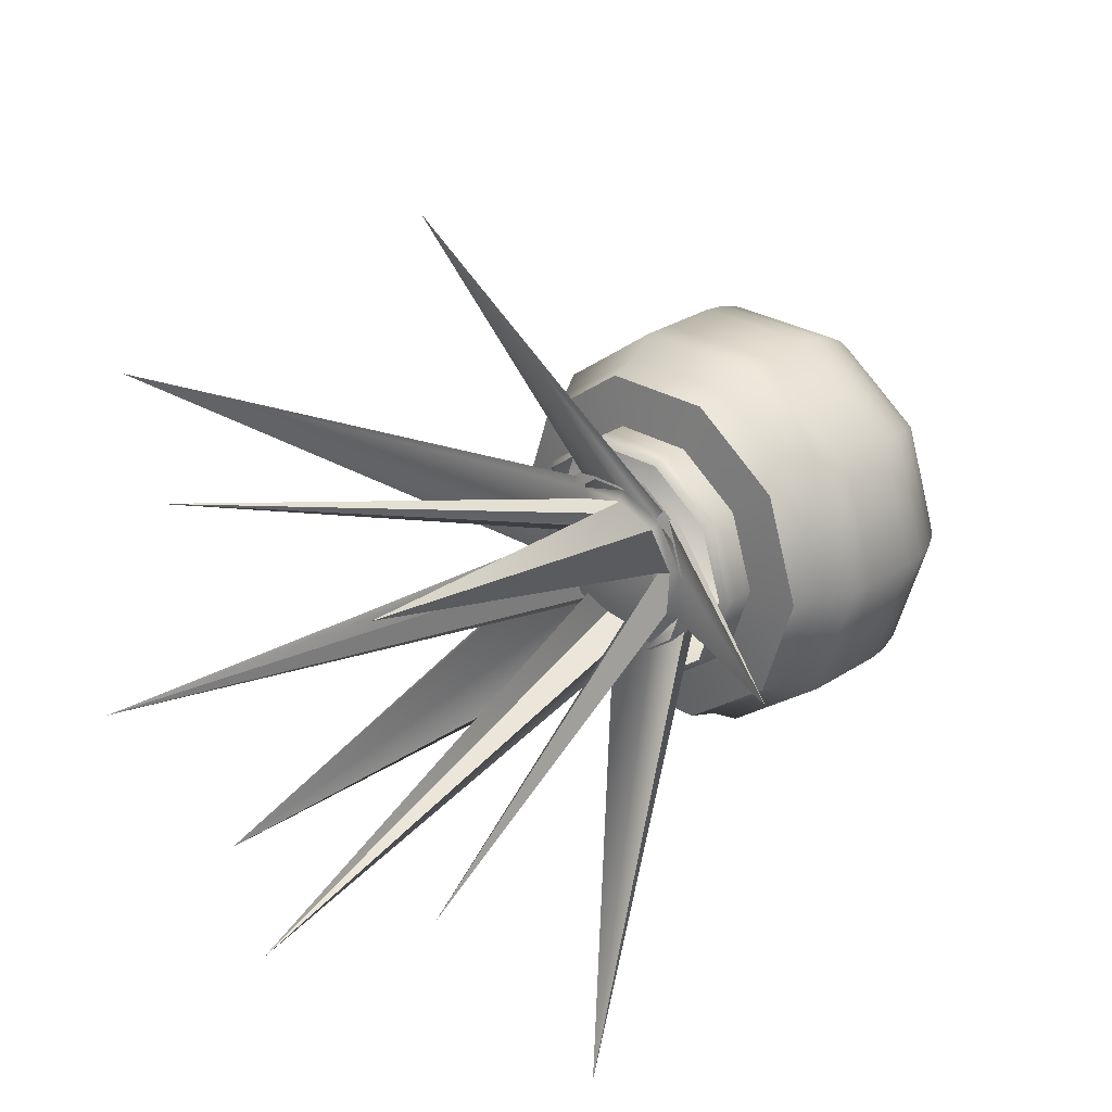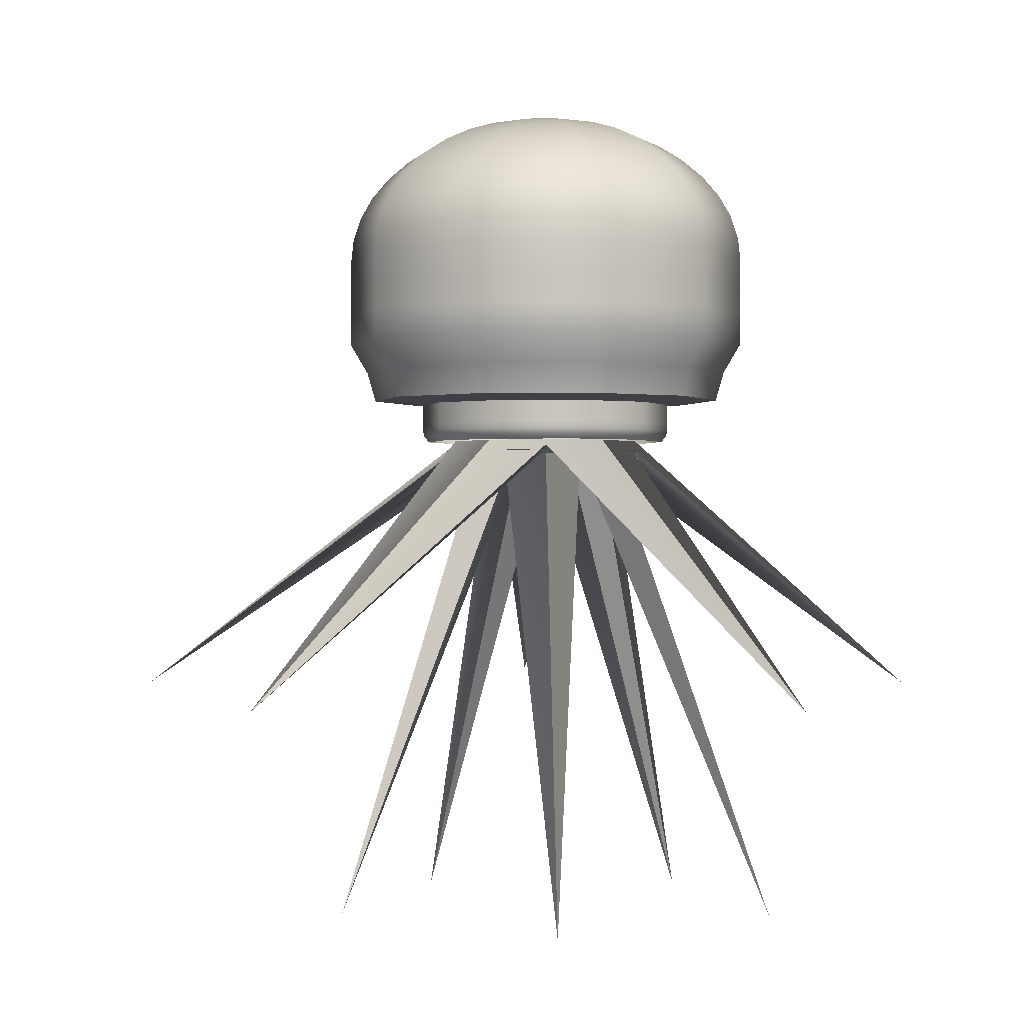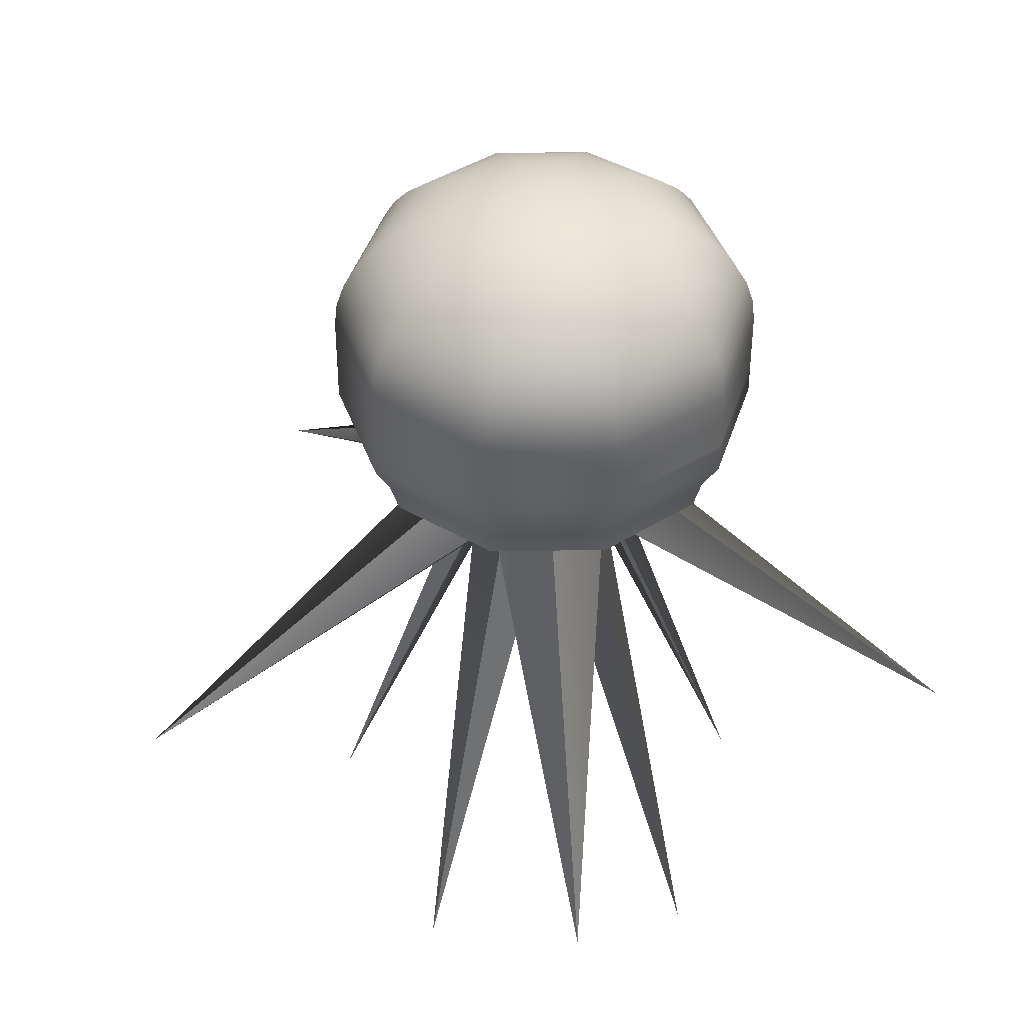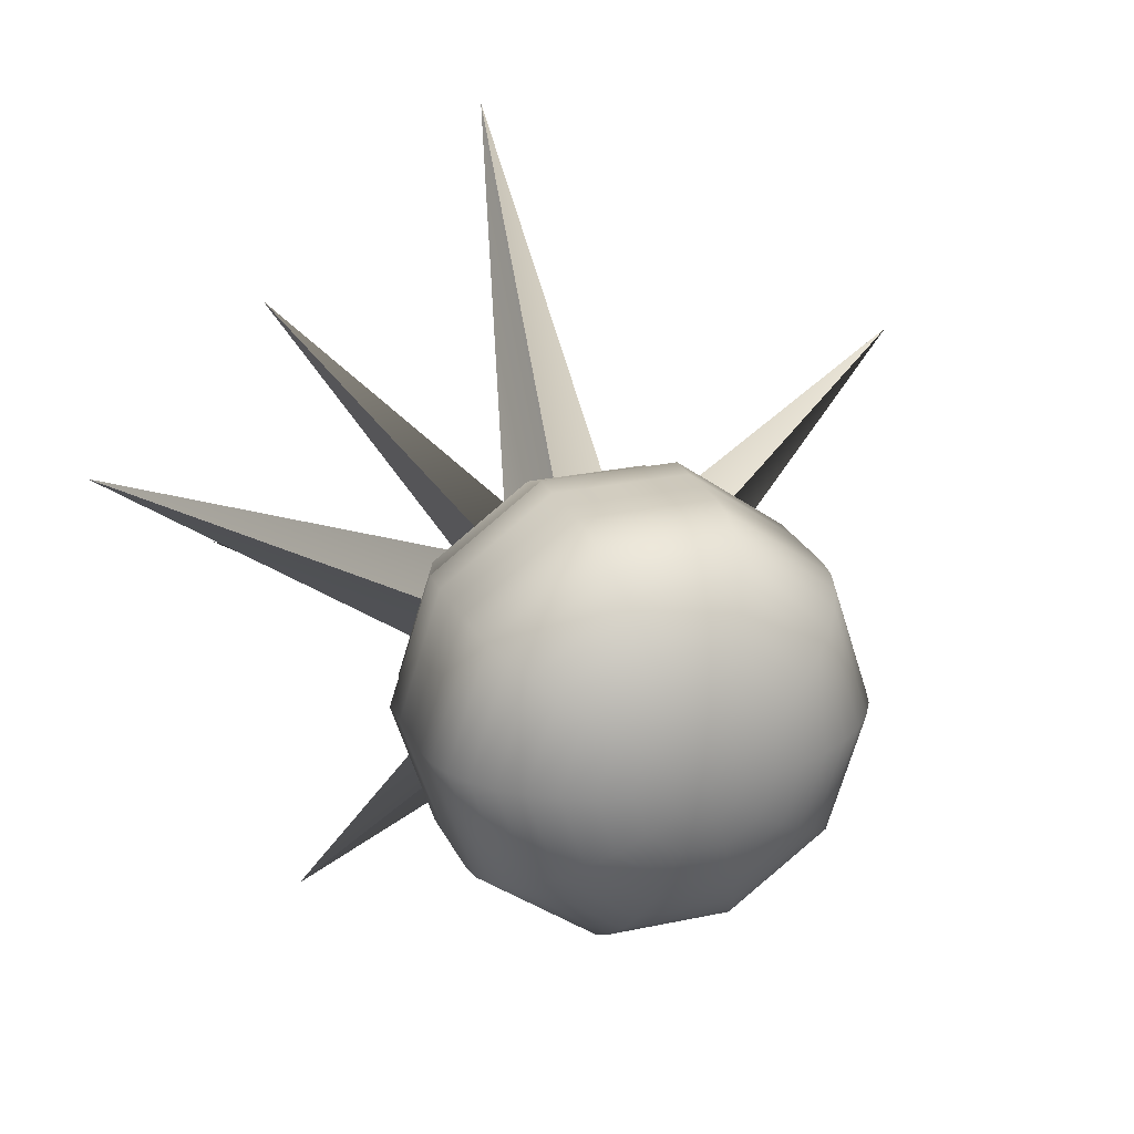
<metadata>
{"format":"obj","ext":"obj","renderer":"f3d","projection":"perspective","resolution":1024,"background":"white","views":[{"elev":26.7,"azim":43.6,"up":"+Z"},{"elev":-0.3,"azim":39.6,"up":"+Y"},{"elev":42.2,"azim":71.0,"up":"+Y"},{"elev":24.2,"azim":160.2,"up":"+Z"}]}
</metadata>
<code>
v 0 -16.43 0
v 0 71.96 0
v 4.905 -16.33 0
v 9.69 -16.02 0
v 14.24 -15.5 0
v 6.328 71.51 4.597
v 22.17 -13.94 0
v 25.37 -12.92 0
v 12.5 70.2 9.082
v 29.82 -10.55 0
v 30.97 -9.255 0
v 31.36 -7.923 0
v 31.36 -6.222 0
v 31.36 -4.52 0
v 31.36 -2.818 0
v 31.36 -1.116 0
v 43.7 0 0
v 45.74 7.196 0
v 50 14.39 0
v 50 21.59 0
v 50 28.78 0
v 50 35.98 0
v 49.38 41.61 0
v 47.55 47.1 0
v 44.55 52.31 0
v 40.45 57.13 0
v 35.36 61.42 0
v 29.39 65.09 0
v 22.7 68.04 0
v 15.45 70.2 0
v 7.822 71.51 0
v 3.969 -16.33 -2.883
v 7.839 -16.02 -5.696
v 11.52 -15.5 -8.368
v 18.36 68.04 13.34
v 17.94 -13.94 -13.03
v 20.52 -12.92 -14.91
v 23.78 65.09 17.27
v 24.13 -10.55 -17.53
v 25.06 -9.255 -18.2
v 25.37 -7.923 -18.43
v 25.37 -6.222 -18.43
v 25.37 -4.52 -18.43
v 25.37 -2.818 -18.43
v 25.37 -1.116 -18.43
v 35.35 0 -25.69
v 37.01 7.196 -26.89
v 40.45 14.39 -29.39
v 40.45 21.59 -29.39
v 40.45 28.78 -29.39
v 40.45 35.98 -29.39
v 39.95 41.61 -29.03
v 38.47 47.1 -27.95
v 36.04 52.31 -26.19
v 32.73 57.13 -23.78
v 28.6 61.42 -20.78
v 23.78 65.09 -17.27
v 18.36 68.04 -13.34
v 12.5 70.2 -9.082
v 6.328 71.51 -4.597
v 1.516 -16.33 -4.665
v 2.994 -16.02 -9.216
v 4.399 -15.5 -13.54
v 28.6 61.42 20.78
v 6.852 -13.94 -21.09
v 7.839 -12.92 -24.13
v 32.73 57.13 23.78
v 9.216 -10.55 -28.36
v 9.571 -9.255 -29.46
v 9.69 -7.923 -29.82
v 9.69 -6.222 -29.82
v 9.69 -4.52 -29.82
v 9.69 -2.818 -29.82
v 9.69 -1.116 -29.82
v 13.5 0 -41.56
v 14.14 7.196 -43.51
v 15.45 14.39 -47.55
v 15.45 21.59 -47.55
v 15.45 28.78 -47.55
v 15.45 35.98 -47.55
v 15.26 41.61 -46.97
v 14.69 47.1 -45.23
v 13.77 52.31 -42.37
v 12.5 57.13 -38.47
v 10.93 61.42 -33.62
v 9.082 65.09 -27.95
v 7.015 68.04 -21.59
v 4.775 70.2 -14.69
v 2.417 71.51 -7.439
v -1.516 -16.33 -4.665
v -2.994 -16.02 -9.216
v -4.399 -15.5 -13.54
v 36.04 52.31 26.19
v -6.852 -13.94 -21.09
v -7.839 -12.92 -24.13
v 38.47 47.1 27.95
v -9.216 -10.55 -28.36
v -9.571 -9.255 -29.46
v -9.69 -7.923 -29.82
v -9.69 -6.222 -29.82
v -9.69 -4.52 -29.82
v -9.69 -2.818 -29.82
v -9.69 -1.116 -29.82
v -13.5 0 -41.56
v -14.14 7.196 -43.51
v -15.45 14.39 -47.55
v -15.45 21.59 -47.55
v -15.45 28.78 -47.55
v -15.45 35.98 -47.55
v -15.26 41.61 -46.97
v -14.69 47.1 -45.23
v -13.77 52.31 -42.37
v -12.5 57.13 -38.47
v -10.93 61.42 -33.62
v -9.082 65.09 -27.95
v -7.015 68.04 -21.59
v -4.775 70.2 -14.69
v -2.417 71.51 -7.439
v -3.969 -16.33 -2.883
v -7.839 -16.02 -5.696
v -11.52 -15.5 -8.368
v 39.95 41.61 29.03
v -17.94 -13.94 -13.03
v -20.52 -12.92 -14.91
v 40.45 35.98 29.39
v -24.13 -10.55 -17.53
v -25.06 -9.255 -18.2
v -25.37 -7.923 -18.43
v -25.37 -6.222 -18.43
v -25.37 -4.52 -18.43
v -25.37 -2.818 -18.43
v -25.37 -1.116 -18.43
v -35.35 0 -25.69
v -37.01 7.196 -26.89
v -40.45 14.39 -29.39
v -40.45 21.59 -29.39
v -40.45 28.78 -29.39
v -40.45 35.98 -29.39
v -39.95 41.61 -29.03
v -38.47 47.1 -27.95
v -36.04 52.31 -26.19
v -32.73 57.13 -23.78
v -28.6 61.42 -20.78
v -23.78 65.09 -17.27
v -18.36 68.04 -13.34
v -12.5 70.2 -9.082
v -6.328 71.51 -4.597
v -4.905 -16.33 0
v -9.69 -16.02 0
v -14.24 -15.5 0
v 40.45 28.78 29.39
v -22.17 -13.94 0
v -25.37 -12.92 0
v 40.45 21.59 29.39
v -29.82 -10.55 0
v -30.97 -9.255 0
v -31.36 -7.923 0
v -31.36 -6.222 0
v -31.36 -4.52 0
v -31.36 -2.818 0
v -31.36 -1.116 0
v -43.7 0 -1e-14
v -45.74 7.196 -1e-14
v -50 14.39 -1e-14
v -50 21.59 -1e-14
v -50 28.78 -1e-14
v -50 35.98 -1e-14
v -49.38 41.61 -1e-14
v -47.55 47.1 -1e-14
v -44.55 52.31 -1e-14
v -40.45 57.13 -1e-14
v -35.36 61.42 0
v -29.39 65.09 0
v -22.7 68.04 0
v -15.45 70.2 0
v -7.822 71.51 0
v -3.969 -16.33 2.883
v -7.839 -16.02 5.696
v -11.52 -15.5 8.368
v 40.45 14.39 29.39
v -17.94 -13.94 13.03
v -20.52 -12.92 14.91
v 37.01 7.196 26.89
v -24.13 -10.55 17.53
v -25.06 -9.255 18.2
v -25.37 -7.923 18.43
v -25.37 -6.222 18.43
v -25.37 -4.52 18.43
v -25.37 -2.818 18.43
v -25.37 -1.116 18.43
v -35.35 0 25.69
v -37.01 7.196 26.89
v -40.45 14.39 29.39
v -40.45 21.59 29.39
v -40.45 28.78 29.39
v -40.45 35.98 29.39
v -39.95 41.61 29.03
v -38.47 47.1 27.95
v -36.04 52.31 26.19
v -32.73 57.13 23.78
v -28.6 61.42 20.78
v -23.78 65.09 17.27
v -18.36 68.04 13.34
v -12.5 70.2 9.082
v -6.328 71.51 4.597
v -1.516 -16.33 4.665
v -2.994 -16.02 9.216
v -4.399 -15.5 13.54
v 35.35 0 25.69
v -6.852 -13.94 21.09
v -7.839 -12.92 24.13
v 25.37 -1.116 18.43
v -9.216 -10.55 28.36
v -9.571 -9.255 29.46
v -9.69 -7.923 29.82
v -9.69 -6.222 29.82
v -9.69 -4.52 29.82
v -9.69 -2.818 29.82
v -9.69 -1.116 29.82
v -13.5 0 41.56
v -14.14 7.196 43.51
v -15.45 14.39 47.55
v -15.45 21.59 47.55
v -15.45 28.78 47.55
v -15.45 35.98 47.55
v -15.26 41.61 46.97
v -14.69 47.1 45.23
v -13.77 52.31 42.37
v -12.5 57.13 38.47
v -10.93 61.42 33.62
v -9.082 65.09 27.95
v -7.015 68.04 21.59
v -4.775 70.2 14.69
v -2.417 71.51 7.439
v 1.516 -16.33 4.665
v 2.994 -16.02 9.216
v 4.399 -15.5 13.54
v 25.37 -2.818 18.43
v 6.852 -13.94 21.09
v 7.839 -12.92 24.13
v 25.37 -4.52 18.43
v 9.216 -10.55 28.36
v 9.571 -9.255 29.46
v 9.69 -7.923 29.82
v 9.69 -6.222 29.82
v 9.69 -4.52 29.82
v 9.69 -2.818 29.82
v 9.69 -1.116 29.82
v 13.5 0 41.56
v 14.14 7.196 43.51
v 15.45 14.39 47.55
v 15.45 21.59 47.55
v 15.45 28.78 47.55
v 15.45 35.98 47.55
v 15.26 41.61 46.97
v 14.69 47.1 45.23
v 13.77 52.31 42.37
v 12.5 57.13 38.47
v 10.93 61.42 33.62
v 9.082 65.09 27.95
v 7.015 68.04 21.59
v 4.775 70.2 14.69
v 2.417 71.51 7.439
v 3.969 -16.33 2.883
v 7.839 -16.02 5.696
v 11.52 -15.5 8.368
v 25.37 -6.222 18.43
v 17.94 -13.94 13.03
v 20.52 -12.92 14.91
v 25.37 -7.923 18.43
v 24.13 -10.55 17.53
v 25.06 -9.255 18.2
v 0 -16.36 0
v 0.4821 -15.95 7.768
v -3.815 -16.25 -0.9831
v -7.537 -15.95 -1.942
v -11.07 -15.44 -2.853
v -50.31 -128.9 -12.96
v -17.25 -13.9 -4.444
v -19.73 -12.89 -5.084
v -21.73 -11.77 -5.599
v -23.2 -10.55 -5.977
v 0.2441 -16.25 3.933
v -15.25 -10.55 -18.47
v -76.13 -74.46 -84.71
v -12.98 -12.89 -15.71
v -11.34 -13.9 -13.73
v -9.427 -14.75 -11.42
v -7.281 -15.44 -8.817
v -4.956 -15.95 -6.001
v -2.509 -16.25 -3.038
v 0.7083 -15.44 11.41
v -1.484 -10.55 -23.91
v -1.39 -11.77 -22.4
v -1.262 -12.89 -20.34
v -1.103 -13.9 -17.78
v 0.3366 -128.9 -54.78
v -0.7083 -15.44 -11.41
v -0.4821 -15.95 -7.768
v -0.2441 -16.25 -3.933
v 0.917 -14.75 14.78
v 12.85 -10.55 -20.21
v 49.7 -74.46 -92.52
v -3.665 -16.25 1.447
v -7.239 -15.95 2.859
v -10.64 -15.44 4.2
v -13.77 -14.75 5.438
v -16.56 -13.9 6.542
v -18.95 -12.89 7.485
v -107.6 -74.46 37.38
v -22.28 -10.55 8.799
v 1.103 -13.9 17.78
v 10.93 -12.89 -17.2
v 9.556 -13.9 -15.03
v 7.943 -14.75 -12.49
v 6.135 -15.44 -9.649
v 4.176 -15.95 -6.568
v 2.114 -16.25 -3.325
v 1.262 -12.89 20.34
v 22.28 -10.55 -8.799
v 20.87 -11.77 -8.244
v 18.95 -12.89 -7.485
v 16.56 -13.9 -6.542
v 55.76 -128.9 -19.54
v 10.64 -15.44 -4.2
v 7.239 -15.95 -2.859
v 3.665 -16.25 -1.447
v -1.199 -74.46 105
v 23.2 -10.55 5.977
v 96.01 -74.46 24.74
v 19.73 -12.89 5.084
v 17.25 -13.9 4.444
v -2.114 -16.25 3.325
v -4.176 -15.95 6.568
v -6.135 -15.44 9.649
v -26.18 -128.9 48.13
v -9.556 -13.9 15.03
v -10.93 -12.89 17.2
v -12.04 -11.77 18.94
v -12.85 -10.55 20.21
v 1.484 -10.55 23.91
v 14.34 -14.75 3.694
v 11.07 -15.44 2.853
v 7.537 -15.95 1.942
v 3.815 -16.25 0.9831
v 2.509 -16.25 3.038
v 15.25 -10.55 18.47
v 14.29 -11.77 17.3
v 12.98 -12.89 15.71
v 11.34 -13.9 13.73
v 39.37 -128.9 44.06
v 7.281 -15.44 8.817
v 4.956 -15.95 6.001
o tulule
f 32 3 1
f 32 33 4 3
f 33 34 5 4
f 31 2 6
f 30 31 6 9
f 36 37 8 7
f 29 30 9 35
f 28 29 35 38
f 39 40 11 10
f 40 41 12 11
f 41 42 13 12
f 42 43 14 13
f 43 44 15 14
f 44 45 16 15
f 45 46 17 16
f 46 47 18 17
f 47 48 19 18
f 48 49 20 19
f 49 50 21 20
f 50 51 22 21
f 51 52 23 22
f 52 53 24 23
f 53 54 25 24
f 54 55 26 25
f 55 56 27 26
f 56 57 28 27
f 57 58 29 28
f 58 59 30 29
f 59 60 31 30
f 60 2 31
f 61 32 1
f 61 62 33 32
f 62 63 34 33
f 27 28 38 64
f 26 27 64 67
f 65 66 37 36
f 25 26 67 93
f 24 25 93 96
f 68 69 40 39
f 69 70 41 40
f 70 71 42 41
f 71 72 43 42
f 72 73 44 43
f 73 74 45 44
f 74 75 46 45
f 75 76 47 46
f 76 77 48 47
f 77 78 49 48
f 78 79 50 49
f 79 80 51 50
f 80 81 52 51
f 81 82 53 52
f 82 83 54 53
f 83 84 55 54
f 84 85 56 55
f 85 86 57 56
f 86 87 58 57
f 87 88 59 58
f 88 89 60 59
f 89 2 60
f 90 61 1
f 90 91 62 61
f 91 92 63 62
f 23 24 96 122
f 22 23 122 125
f 94 95 66 65
f 21 22 125 151
f 20 21 151 154
f 97 98 69 68
f 98 99 70 69
f 99 100 71 70
f 100 101 72 71
f 101 102 73 72
f 102 103 74 73
f 103 104 75 74
f 104 105 76 75
f 105 106 77 76
f 106 107 78 77
f 107 108 79 78
f 108 109 80 79
f 109 110 81 80
f 110 111 82 81
f 111 112 83 82
f 112 113 84 83
f 113 114 85 84
f 114 115 86 85
f 115 116 87 86
f 116 117 88 87
f 117 118 89 88
f 118 2 89
f 119 90 1
f 119 120 91 90
f 120 121 92 91
f 19 20 154 180
f 18 19 180 183
f 123 124 95 94
f 17 18 183 209
f 16 17 209 212
f 126 127 98 97
f 127 128 99 98
f 128 129 100 99
f 129 130 101 100
f 130 131 102 101
f 131 132 103 102
f 132 133 104 103
f 133 134 105 104
f 134 135 106 105
f 135 136 107 106
f 136 137 108 107
f 137 138 109 108
f 138 139 110 109
f 139 140 111 110
f 140 141 112 111
f 141 142 113 112
f 142 143 114 113
f 143 144 115 114
f 144 145 116 115
f 145 146 117 116
f 146 147 118 117
f 147 2 118
f 148 119 1
f 148 149 120 119
f 149 150 121 120
f 15 16 212 238
f 14 15 238 241
f 152 153 124 123
f 13 14 241 267
f 12 13 267 270
f 155 156 127 126
f 156 157 128 127
f 157 158 129 128
f 158 159 130 129
f 159 160 131 130
f 160 161 132 131
f 161 162 133 132
f 162 163 134 133
f 163 164 135 134
f 164 165 136 135
f 165 166 137 136
f 166 167 138 137
f 167 168 139 138
f 168 169 140 139
f 169 170 141 140
f 170 171 142 141
f 171 172 143 142
f 172 173 144 143
f 173 174 145 144
f 174 175 146 145
f 175 176 147 146
f 176 2 147
f 177 148 1
f 177 178 149 148
f 178 179 150 149
f 11 12 270 272
f 10 11 272 271
f 181 182 153 152
f 7 8 269 268
f 4 5 266 265
f 184 185 156 155
f 185 186 157 156
f 186 187 158 157
f 187 188 159 158
f 188 189 160 159
f 189 190 161 160
f 190 191 162 161
f 191 192 163 162
f 192 193 164 163
f 193 194 165 164
f 194 195 166 165
f 195 196 167 166
f 196 197 168 167
f 197 198 169 168
f 198 199 170 169
f 199 200 171 170
f 200 201 172 171
f 201 202 173 172
f 202 203 174 173
f 203 204 175 174
f 204 205 176 175
f 205 2 176
f 206 177 1
f 206 207 178 177
f 207 208 179 178
f 3 4 265 264
f 3 264 1
f 210 211 182 181
f 6 2 263
f 9 6 263 262
f 213 214 185 184
f 214 215 186 185
f 215 216 187 186
f 216 217 188 187
f 217 218 189 188
f 218 219 190 189
f 219 220 191 190
f 220 221 192 191
f 221 222 193 192
f 222 223 194 193
f 223 224 195 194
f 224 225 196 195
f 225 226 197 196
f 226 227 198 197
f 227 228 199 198
f 228 229 200 199
f 229 230 201 200
f 230 231 202 201
f 231 232 203 202
f 232 233 204 203
f 233 234 205 204
f 234 2 205
f 235 206 1
f 235 236 207 206
f 236 237 208 207
f 35 9 262 261
f 38 35 261 260
f 239 240 211 210
f 64 38 260 259
f 67 64 259 258
f 242 243 214 213
f 243 244 215 214
f 244 245 216 215
f 245 246 217 216
f 246 247 218 217
f 247 248 219 218
f 248 249 220 219
f 249 250 221 220
f 250 251 222 221
f 251 252 223 222
f 252 253 224 223
f 253 254 225 224
f 254 255 226 225
f 255 256 227 226
f 256 257 228 227
f 257 258 229 228
f 258 259 230 229
f 259 260 231 230
f 260 261 232 231
f 261 262 233 232
f 262 263 234 233
f 263 2 234
f 264 235 1
f 264 265 236 235
f 265 266 237 236
f 93 67 258 257
f 96 93 257 256
f 268 269 240 239
f 122 96 256 255
f 125 122 255 254
f 271 272 243 242
f 272 270 244 243
f 270 267 245 244
f 267 241 246 245
f 241 238 247 246
f 238 212 248 247
f 212 209 249 248
f 209 183 250 249
f 183 180 251 250
f 180 154 252 251
f 154 151 253 252
f 151 125 254 253
f 304 275 273
f 304 305 276 275
f 305 306 277 276
f 306 307 278 277
f 307 308 279 278
f 308 309 280 279
f 309 310 281 280
f 310 311 282 281
f 346 283 273
f 346 353 274 283
f 281 282 284 285
f 280 281 285 286
f 279 280 286 287
f 278 279 287 288
f 277 278 288 289
f 276 277 289 290
f 275 276 290 291
f 275 291 273
f 353 352 292 274
f 285 284 293 294
f 286 285 294 295
f 287 286 295 296
f 288 287 296 297
f 289 288 297 298
f 290 289 298 299
f 291 290 299 300
f 291 300 273
f 352 351 301 292
f 294 293 302 303
f 295 294 303 313
f 333 304 273
f 333 334 305 304
f 334 335 306 305
f 335 336 307 306
f 336 337 308 307
f 337 338 309 308
f 338 339 310 309
f 339 340 311 310
f 351 350 312 301
f 296 295 313 314
f 297 296 314 315
f 298 297 315 316
f 299 298 316 317
f 300 299 317 318
f 300 318 273
f 350 349 319 312
f 303 302 320 321
f 313 303 321 322
f 314 313 322 323
f 315 314 323 324
f 316 315 324 325
f 317 316 325 326
f 318 317 326 327
f 318 327 273
f 349 348 328 319
f 321 320 329 330
f 322 321 330 331
f 323 322 331 332
f 324 323 332 342
f 325 324 342 343
f 283 333 273
f 283 274 334 333
f 274 292 335 334
f 292 301 336 335
f 301 312 337 336
f 312 319 338 337
f 319 328 339 338
f 328 341 340 339
f 348 347 341 328
f 326 325 343 344
f 327 326 344 345
f 327 345 273
f 345 346 273
f 330 329 347 348
f 331 330 348 349
f 332 331 349 350
f 342 332 350 351
f 343 342 351 352
f 344 343 352 353
f 345 344 353 346

</code>
